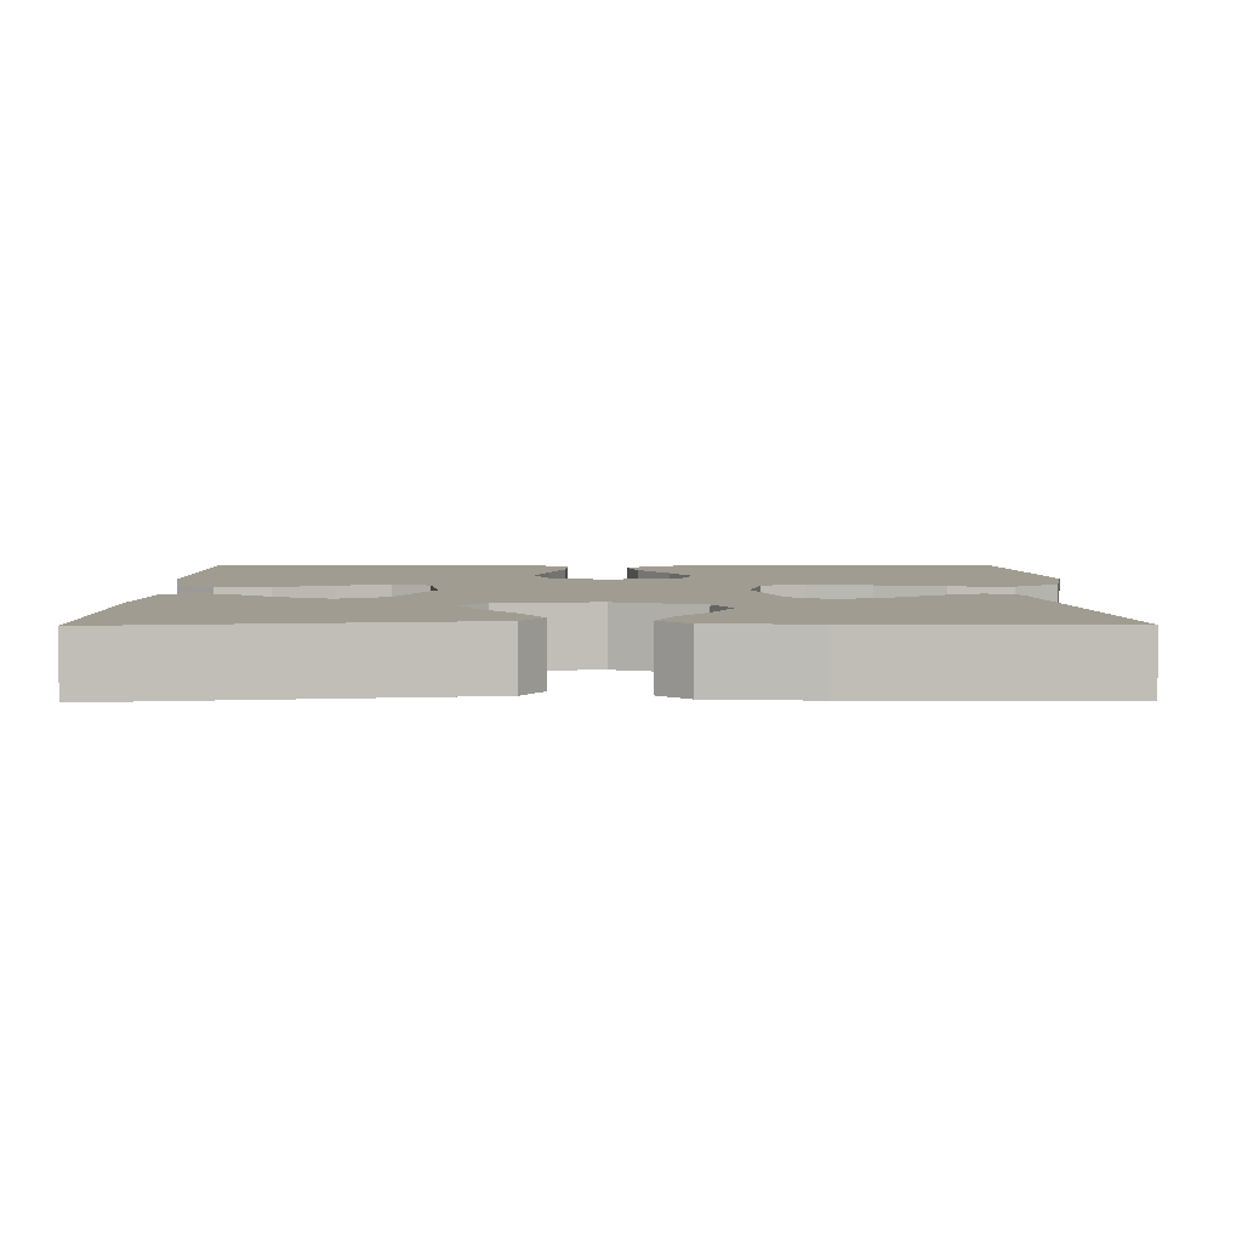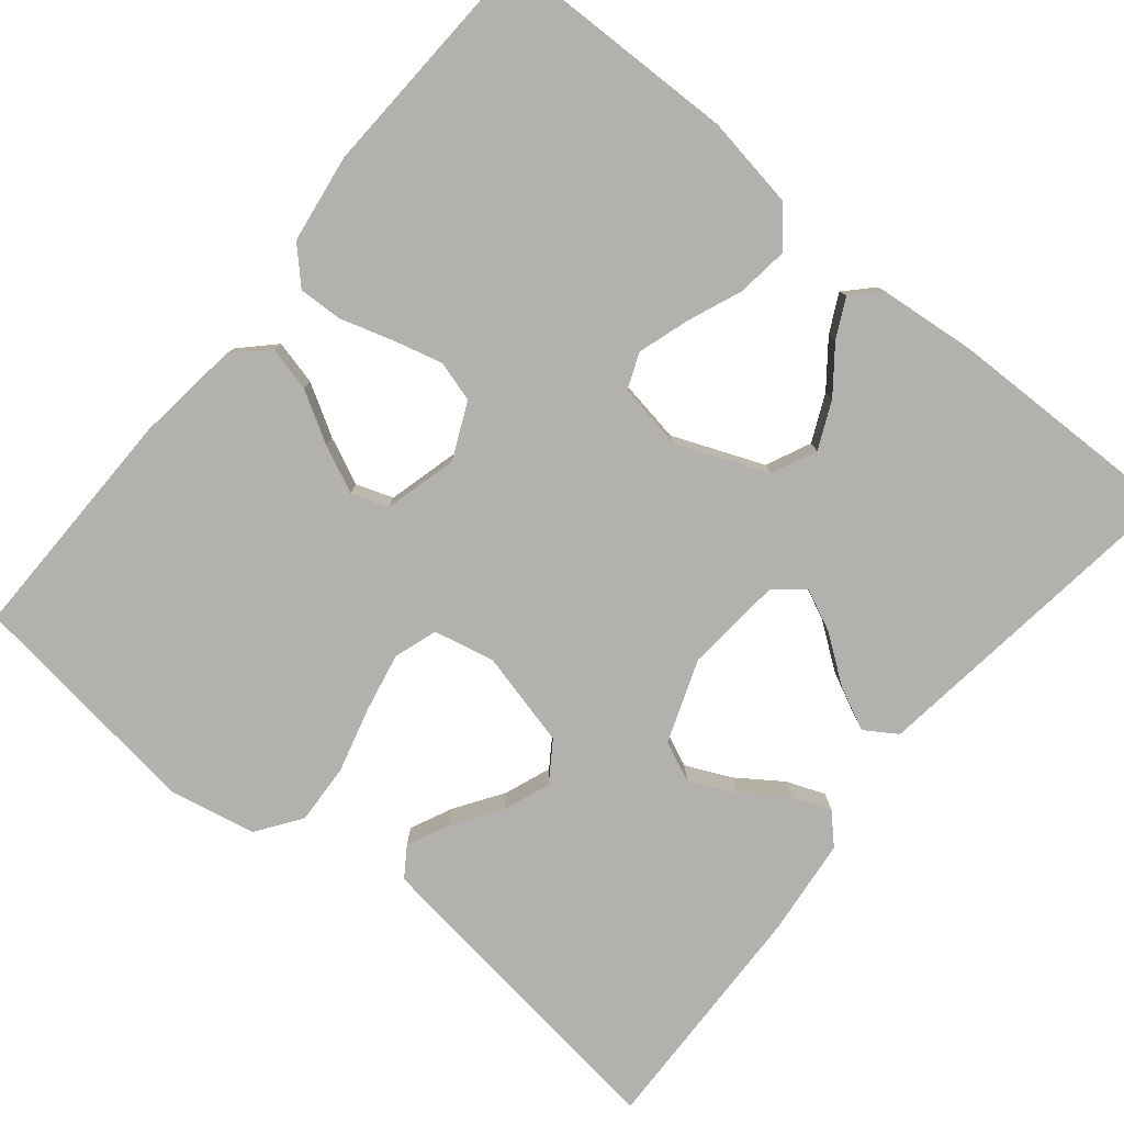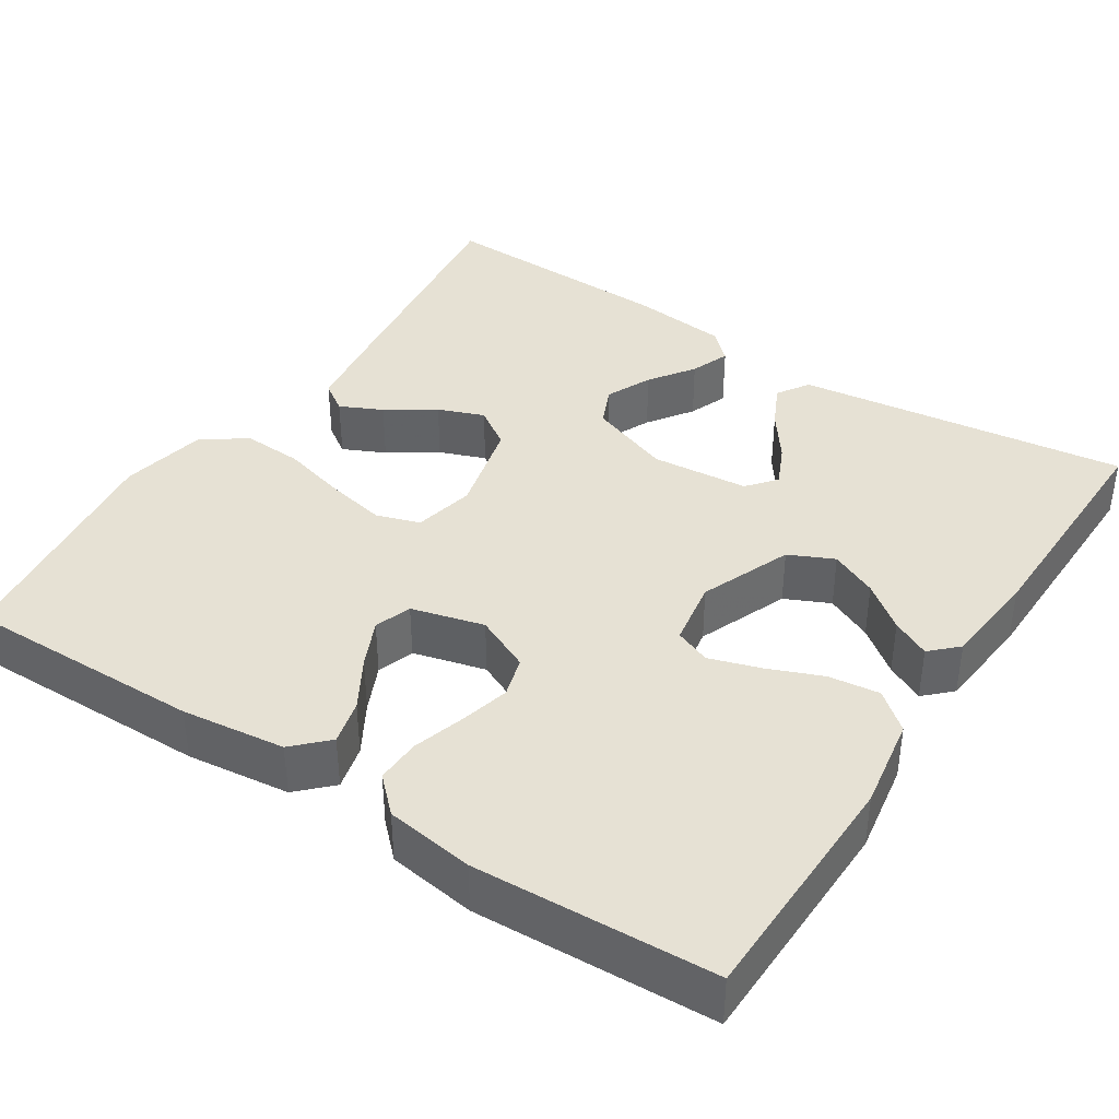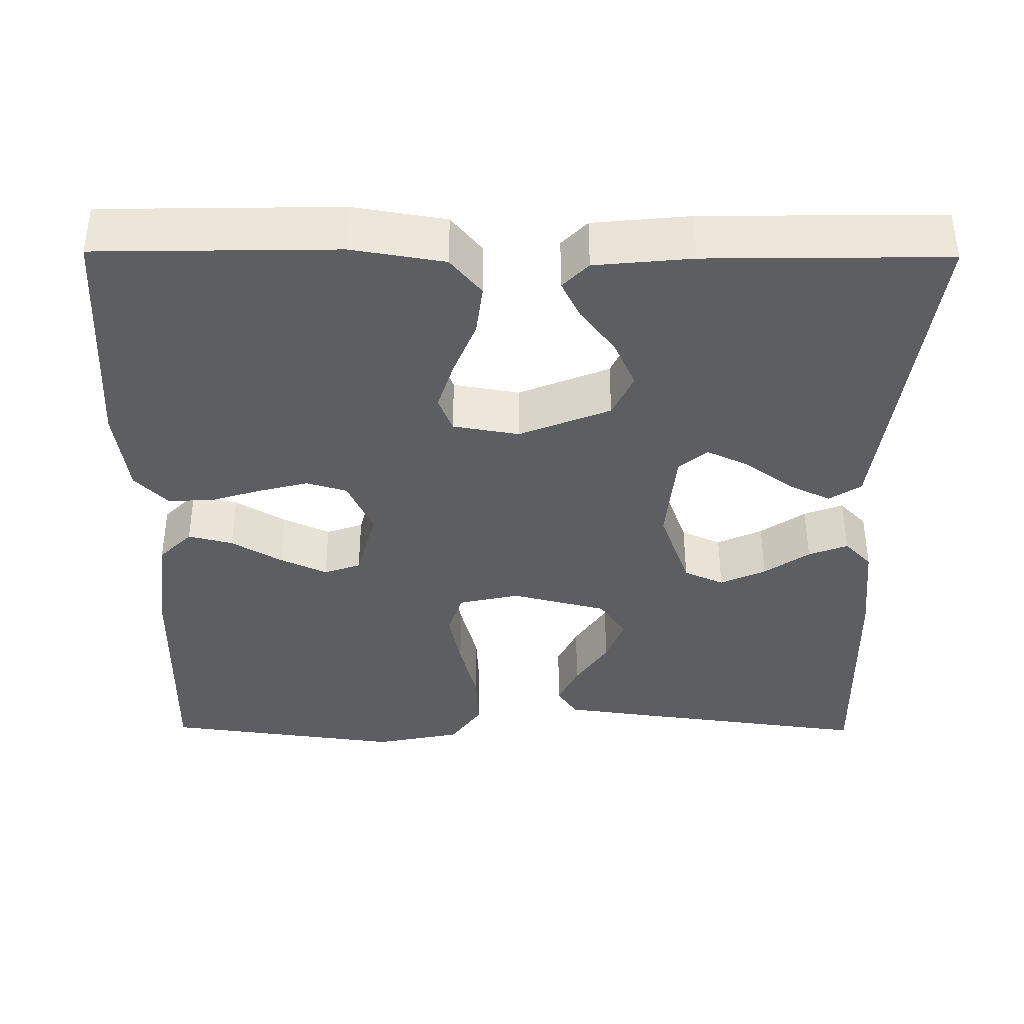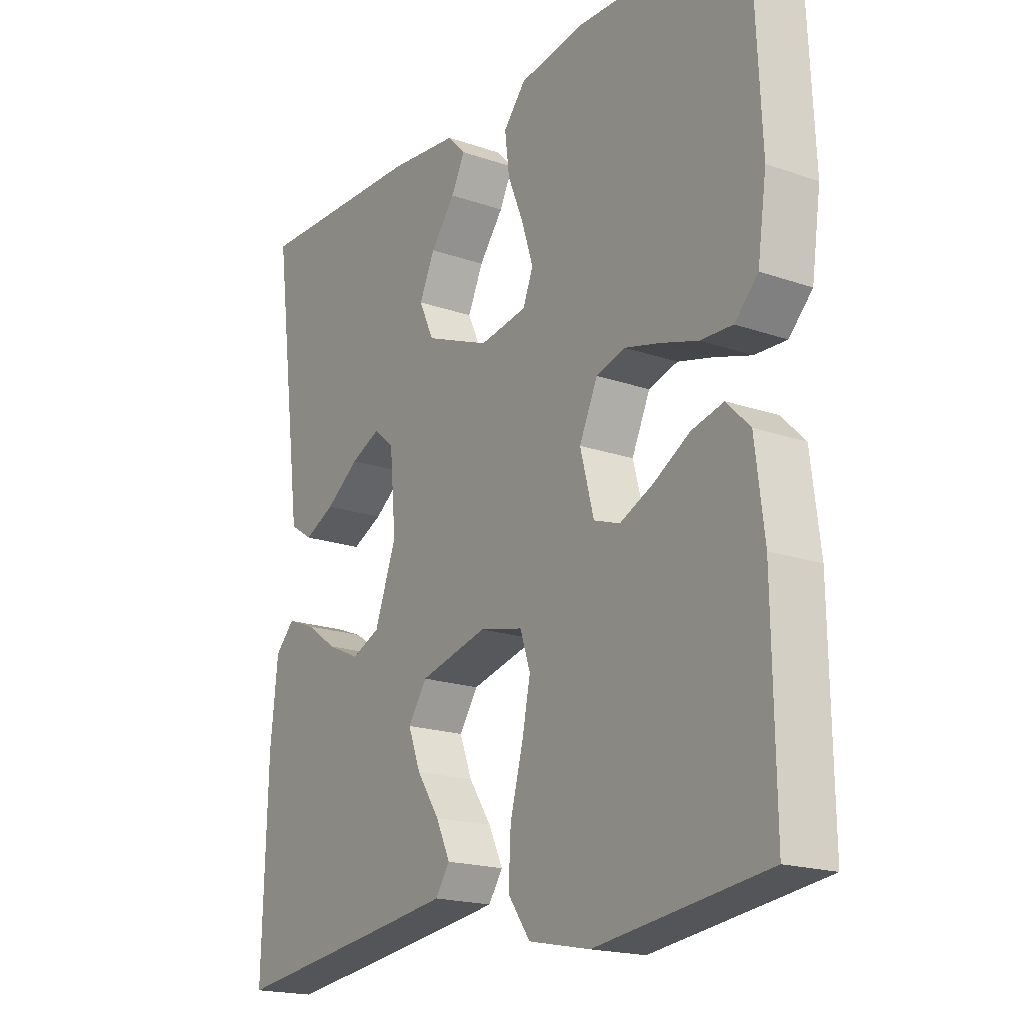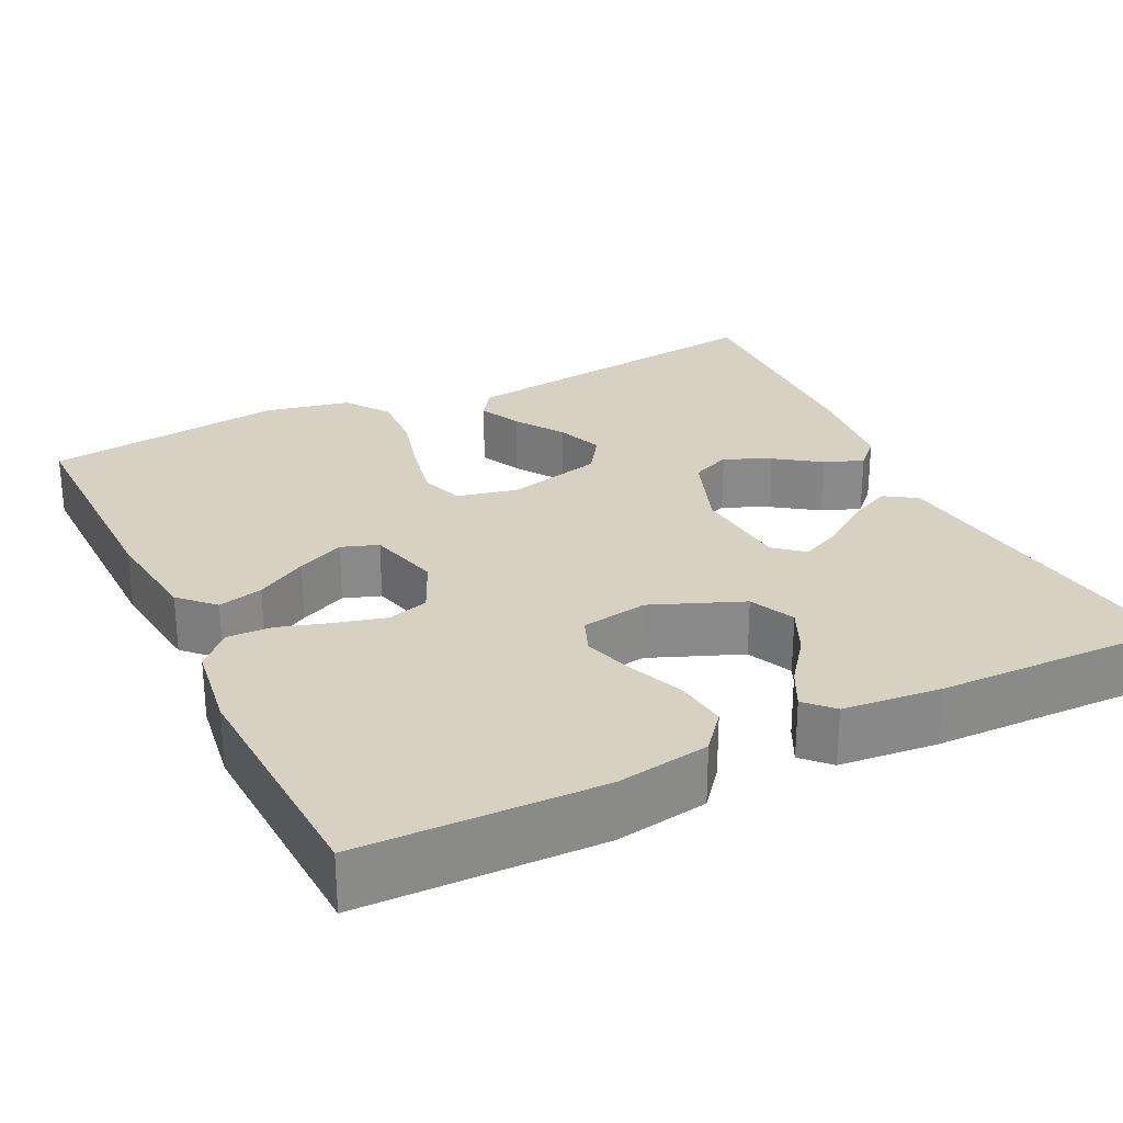
<metadata>
{"format":"obj","ext":"obj","renderer":"f3d","projection":"perspective","resolution":1024,"background":"white","views":[{"elev":4.4,"azim":89.3,"up":"+Y"},{"elev":-79.2,"azim":-39.3,"up":"+Y"},{"elev":39.3,"azim":-57.0,"up":"+Y"},{"elev":-38.5,"azim":-0.5,"up":"+Y"},{"elev":-18.7,"azim":-123.7,"up":"+Z"},{"elev":27.1,"azim":-26.0,"up":"+Y"}]}
</metadata>
<code>
v -0.5 0.07 0.5
v -0.2 0.07 0.506
v -0.084 0.07 0.487
v -0.045 0.07 0.44
v -0.053 0.07 0.376
v -0.081 0.07 0.307
v -0.101 0.07 0.244
v -0.083 0.07 0.199
v 0 0.07 0.185
v 0.114 0.07 0.231
v 0.14 0.07 0.287
v 0.113 0.07 0.346
v 0.07 0.07 0.402
v 0.046 0.07 0.45
v 0.078 0.07 0.483
v 0.2 0.07 0.495
v 0.5 0.07 0.5
v 0.461 0.07 0.2
v 0.446 0.07 0.085
v 0.406 0.07 0.059
v 0.352 0.07 0.085
v 0.293 0.07 0.128
v 0.241 0.07 0.152
v 0.205 0.07 0.122
v 0.194 0.07 0
v 0.232 0.07 -0.104
v 0.282 0.07 -0.126
v 0.339 0.07 -0.1
v 0.395 0.07 -0.061
v 0.444 0.07 -0.042
v 0.478 0.07 -0.077
v 0.491 0.07 -0.2
v 0.5 0.07 -0.5
v 0.2 0.07 -0.461
v 0.091 0.07 -0.446
v 0.066 0.07 -0.409
v 0.091 0.07 -0.356
v 0.131 0.07 -0.296
v 0.153 0.07 -0.238
v 0.12 0.07 -0.189
v 0 0.07 -0.159
v -0.076 0.07 -0.176
v -0.094 0.07 -0.23
v -0.079 0.07 -0.304
v -0.057 0.07 -0.386
v -0.053 0.07 -0.462
v -0.092 0.07 -0.517
v -0.2 0.07 -0.539
v -0.5 0.07 -0.5
v -0.496 0.07 -0.2
v -0.48 0.07 -0.07
v -0.439 0.07 -0.029
v -0.383 0.07 -0.043
v -0.32 0.07 -0.08
v -0.261 0.07 -0.107
v -0.215 0.07 -0.091
v -0.191 0.07 0
v -0.223 0.07 0.07
v -0.274 0.07 0.085
v -0.336 0.07 0.069
v -0.401 0.07 0.049
v -0.457 0.07 0.047
v -0.498 0.07 0.089
v -0.514 0.07 0.2
v -0.5 0 0.5
v -0.2 0 0.506
v -0.084 0 0.487
v -0.045 0 0.44
v -0.053 0 0.376
v -0.081 0 0.307
v -0.101 0 0.244
v -0.083 0 0.199
v 0 0 0.185
v 0.114 0 0.231
v 0.14 0 0.287
v 0.113 0 0.346
v 0.07 0 0.402
v 0.046 0 0.45
v 0.078 0 0.483
v 0.2 0 0.495
v 0.5 0 0.5
v 0.461 0 0.2
v 0.446 0 0.085
v 0.406 0 0.059
v 0.352 0 0.085
v 0.293 0 0.128
v 0.241 0 0.152
v 0.205 0 0.122
v 0.194 0 0
v 0.232 0 -0.104
v 0.282 0 -0.126
v 0.339 0 -0.1
v 0.395 0 -0.061
v 0.444 0 -0.042
v 0.478 0 -0.077
v 0.491 0 -0.2
v 0.5 0 -0.5
v 0.2 0 -0.461
v 0.091 0 -0.446
v 0.066 0 -0.409
v 0.091 0 -0.356
v 0.131 0 -0.296
v 0.153 0 -0.238
v 0.12 0 -0.189
v 0 0 -0.159
v -0.076 0 -0.176
v -0.094 0 -0.23
v -0.079 0 -0.304
v -0.057 0 -0.386
v -0.053 0 -0.462
v -0.092 0 -0.517
v -0.2 0 -0.539
v -0.5 0 -0.5
v -0.496 0 -0.2
v -0.48 0 -0.07
v -0.439 0 -0.029
v -0.383 0 -0.043
v -0.32 0 -0.08
v -0.261 0 -0.107
v -0.215 0 -0.091
v -0.191 0 0
v -0.223 0 0.07
v -0.274 0 0.085
v -0.336 0 0.069
v -0.401 0 0.049
v -0.457 0 0.047
v -0.498 0 0.089
v -0.514 0 0.2
f 60 61 62 63
f 59 60 63 64
f 58 59 64 1
f 51 52 53 54
f 51 54 55
f 50 51 55
f 49 50 55 56
f 47 48 49 56
f 44 45 46 47
f 43 44 47 56
f 35 36 37 38
f 35 38 39
f 34 35 39
f 33 34 39
f 32 33 39 40
f 28 29 30 31
f 27 28 31 32
f 19 20 21 22
f 19 22 23
f 18 19 23
f 17 18 23
f 16 17 23 24
f 12 13 14 15
f 11 12 15 16
f 3 4 5 6
f 3 6 7
f 58 1 2 3
f 57 58 3 7
f 42 43 56 57
f 41 42 57 7
f 27 32 40 41
f 26 27 41
f 25 26 41
f 11 16 24 25
f 10 11 25 41
f 9 10 41
f 8 9 41
f 7 8 41
f 127 126 125 124
f 128 127 124 123
f 65 128 123 122
f 118 117 116 115
f 119 118 115
f 119 115 114
f 120 119 114 113
f 120 113 112 111
f 111 110 109 108
f 120 111 108 107
f 102 101 100 99
f 103 102 99
f 103 99 98
f 103 98 97
f 104 103 97 96
f 95 94 93 92
f 96 95 92 91
f 86 85 84 83
f 87 86 83
f 87 83 82
f 87 82 81
f 88 87 81 80
f 79 78 77 76
f 80 79 76 75
f 70 69 68 67
f 71 70 67
f 67 66 65 122
f 71 67 122 121
f 121 120 107 106
f 71 121 106 105
f 105 104 96 91
f 105 91 90
f 105 90 89
f 89 88 80 75
f 105 89 75 74
f 105 74 73
f 105 73 72
f 105 72 71
f 1 65 66 2
f 2 66 67 3
f 3 67 68 4
f 4 68 69 5
f 5 69 70 6
f 6 70 71 7
f 7 71 72 8
f 8 72 73 9
f 9 73 74 10
f 10 74 75 11
f 11 75 76 12
f 12 76 77 13
f 13 77 78 14
f 14 78 79 15
f 15 79 80 16
f 16 80 81 17
f 17 81 82 18
f 18 82 83 19
f 19 83 84 20
f 20 84 85 21
f 21 85 86 22
f 22 86 87 23
f 23 87 88 24
f 24 88 89 25
f 25 89 90 26
f 26 90 91 27
f 27 91 92 28
f 28 92 93 29
f 29 93 94 30
f 30 94 95 31
f 31 95 96 32
f 32 96 97 33
f 33 97 98 34
f 34 98 99 35
f 35 99 100 36
f 36 100 101 37
f 37 101 102 38
f 38 102 103 39
f 39 103 104 40
f 40 104 105 41
f 41 105 106 42
f 42 106 107 43
f 43 107 108 44
f 44 108 109 45
f 45 109 110 46
f 46 110 111 47
f 47 111 112 48
f 48 112 113 49
f 49 113 114 50
f 50 114 115 51
f 51 115 116 52
f 52 116 117 53
f 53 117 118 54
f 54 118 119 55
f 55 119 120 56
f 56 120 121 57
f 57 121 122 58
f 58 122 123 59
f 59 123 124 60
f 60 124 125 61
f 61 125 126 62
f 62 126 127 63
f 63 127 128 64
f 64 128 65 1

</code>
